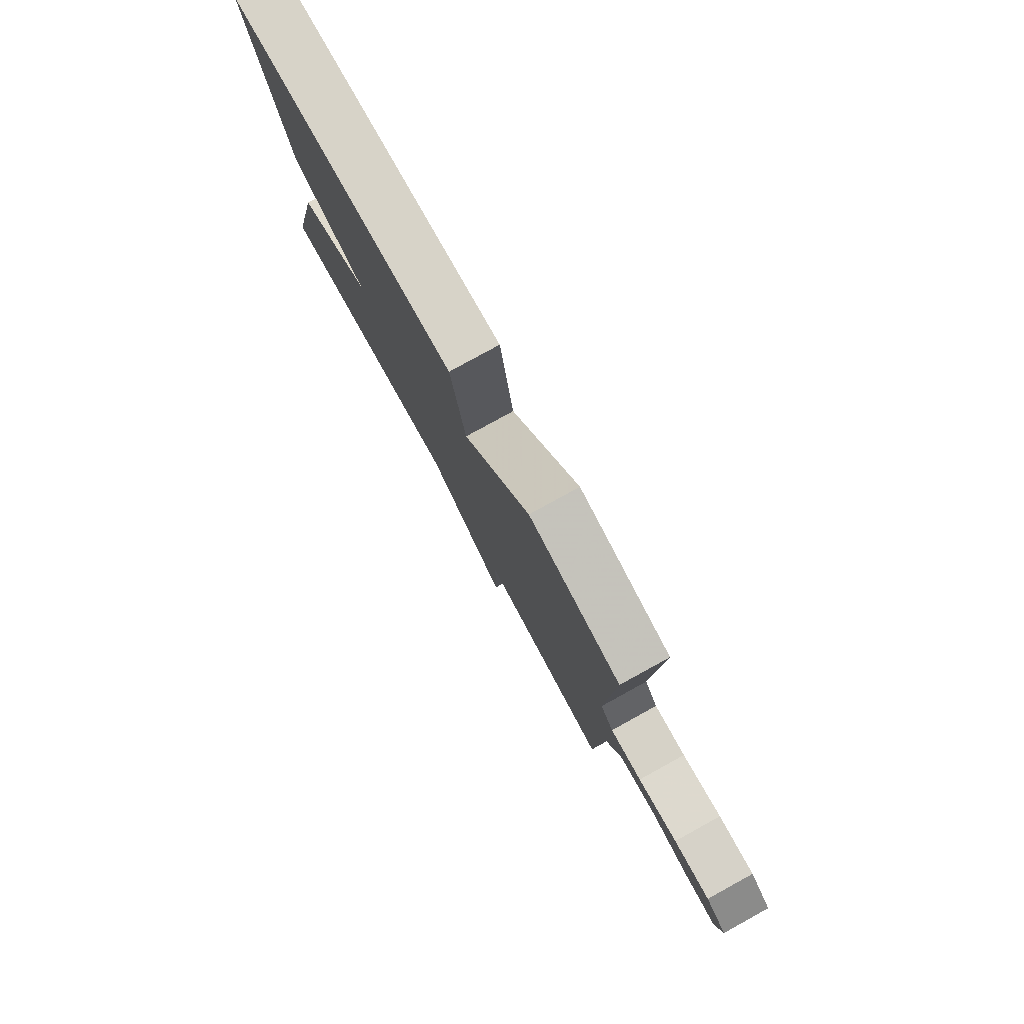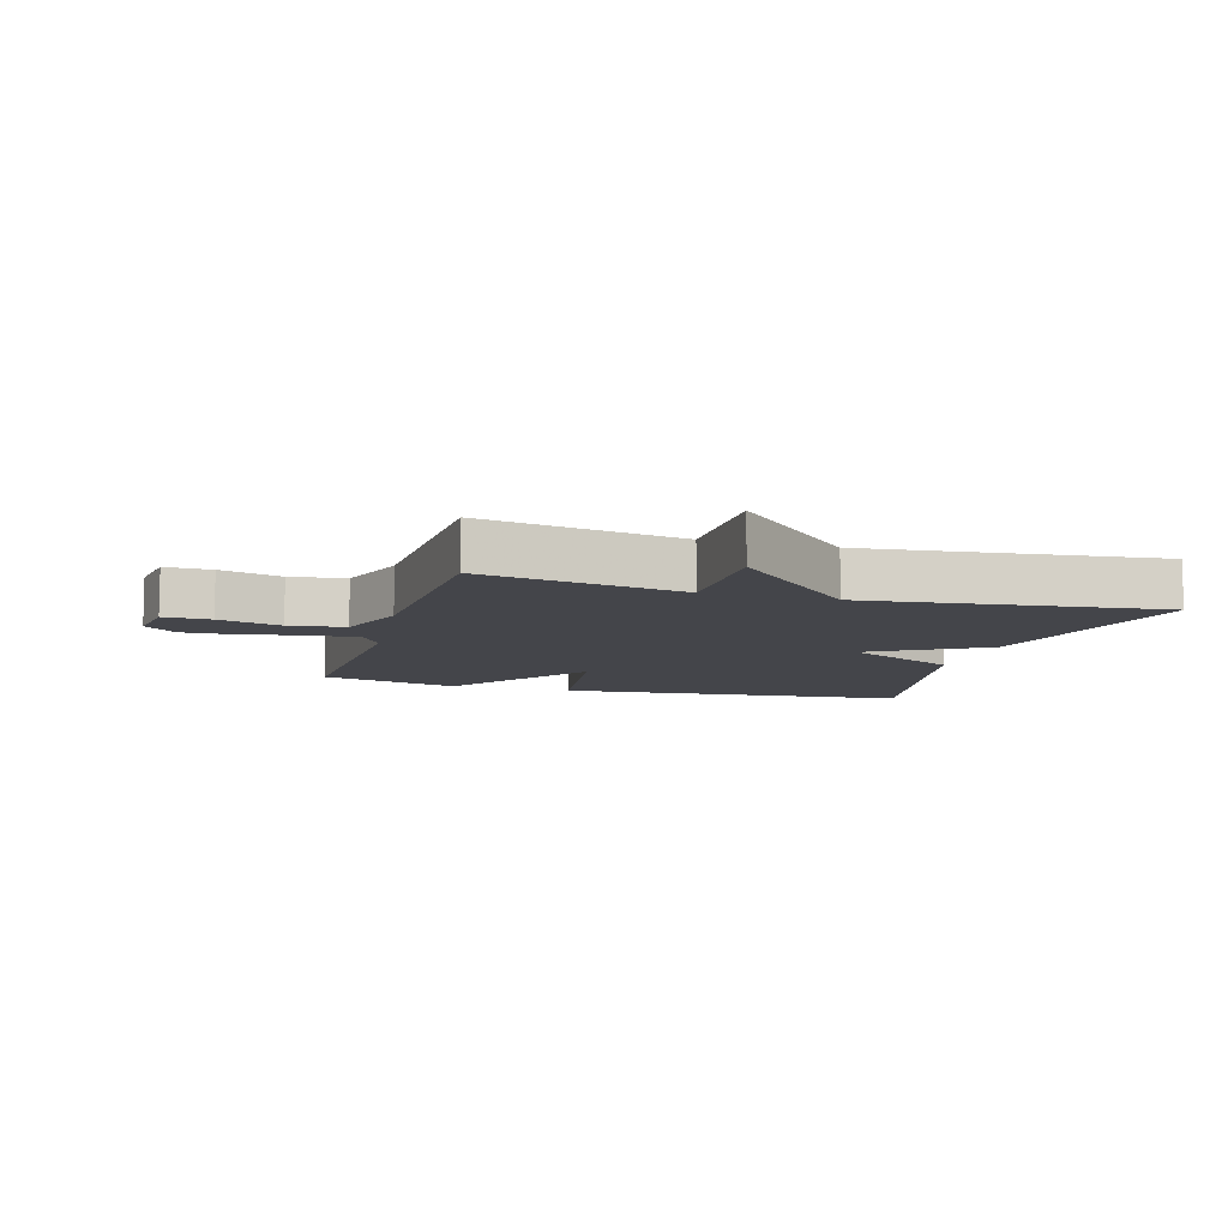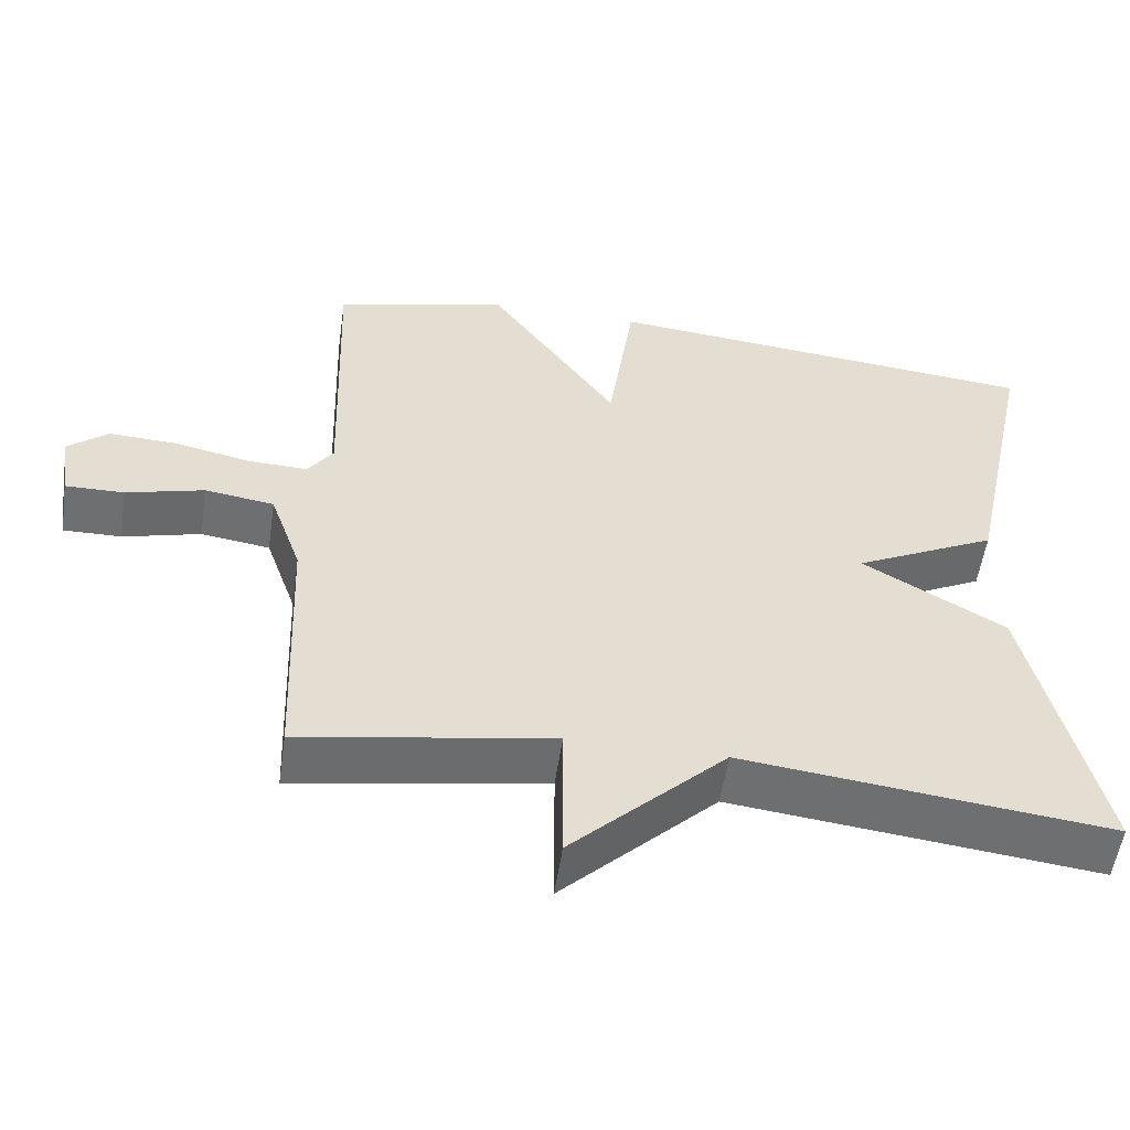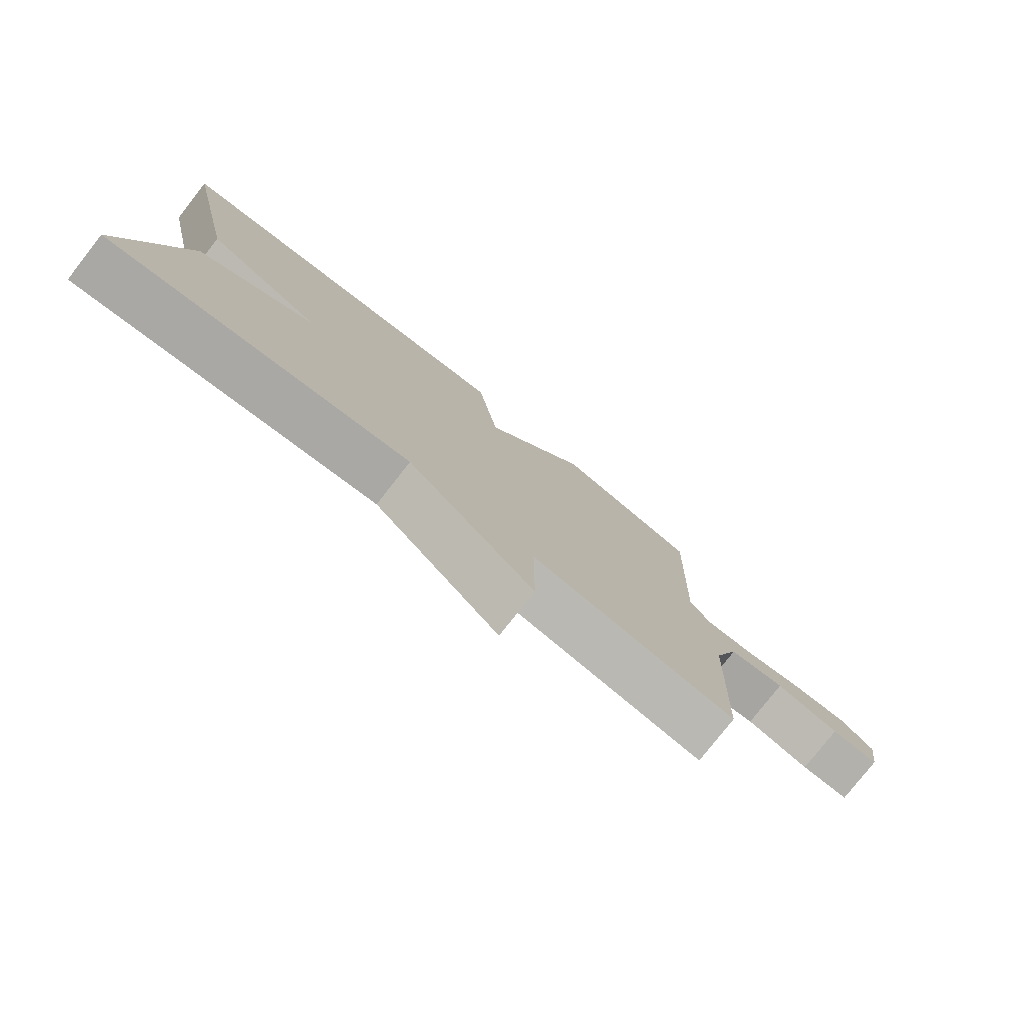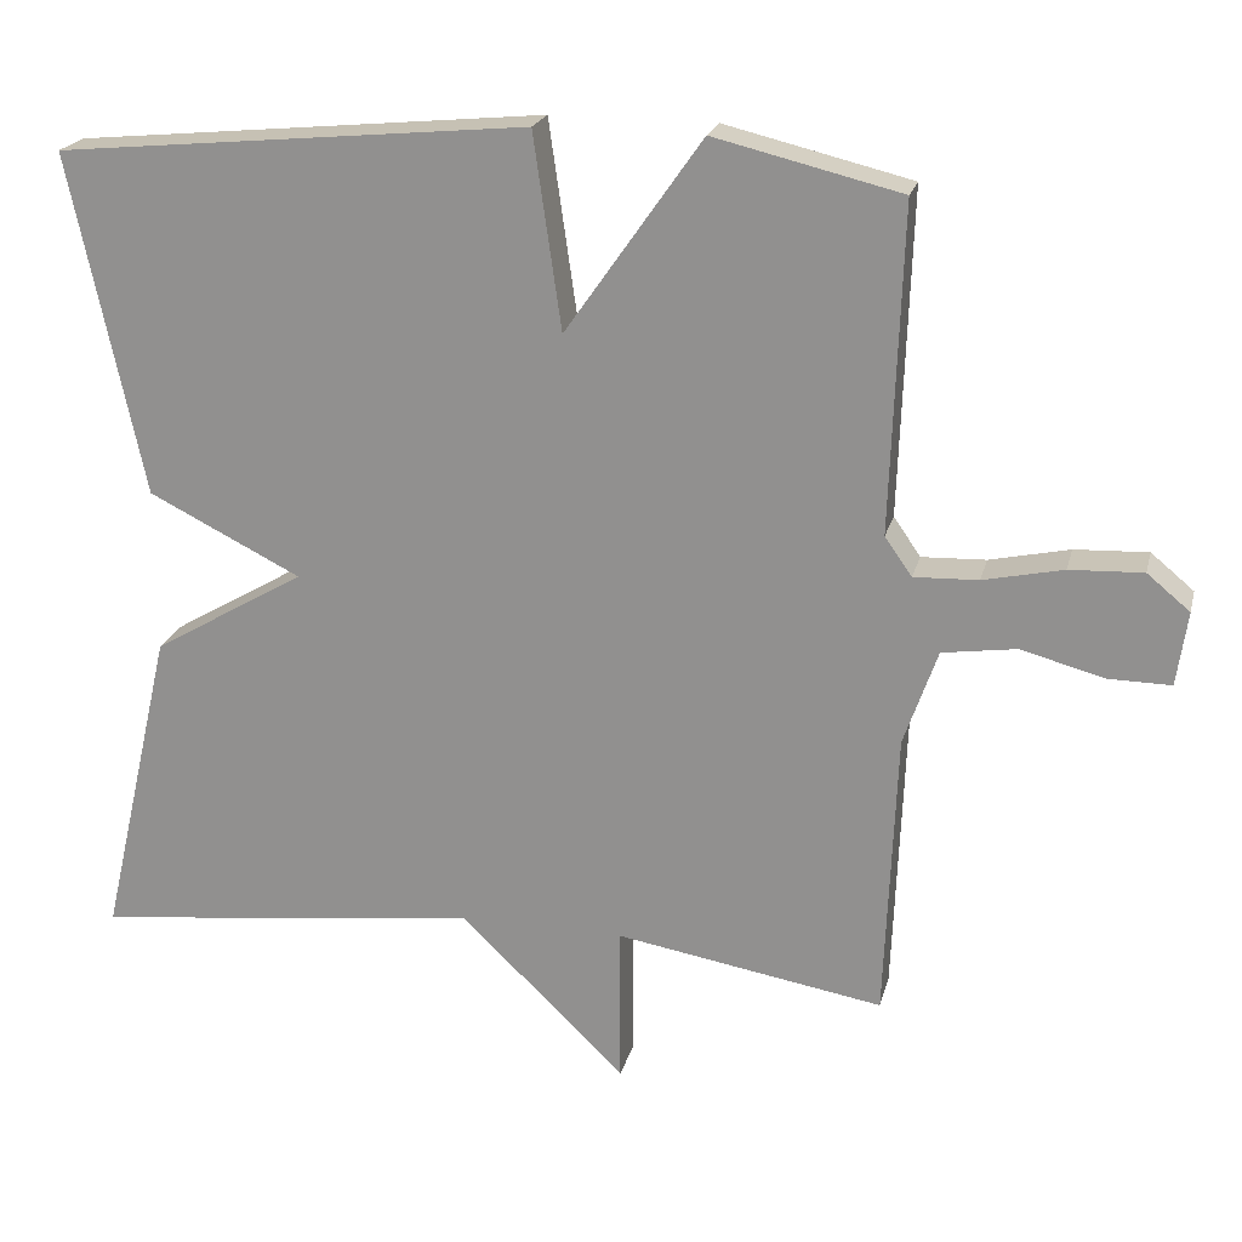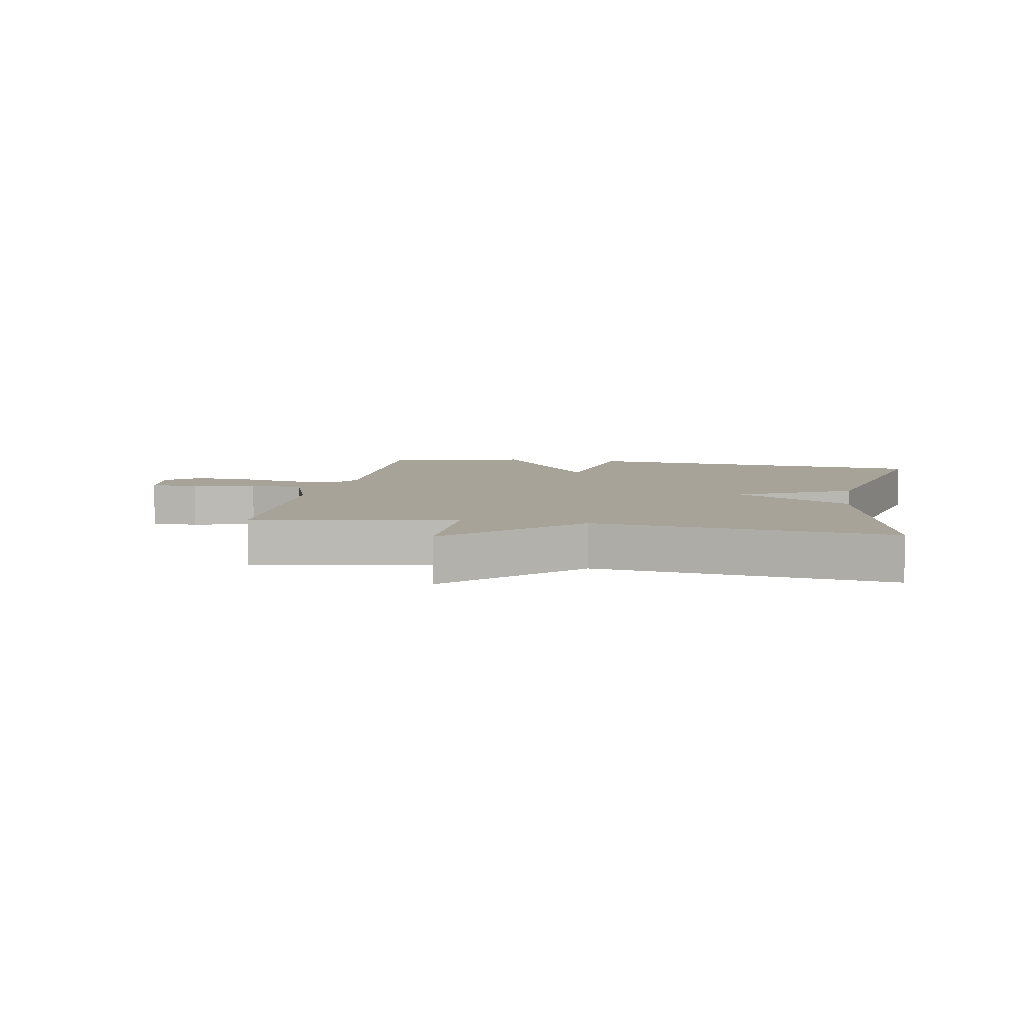
<metadata>
{"format":"obj","ext":"obj","renderer":"f3d","projection":"perspective","resolution":1024,"background":"white","views":[{"elev":79.9,"azim":61.2,"up":"+Z"},{"elev":-9.2,"azim":163.6,"up":"+Y"},{"elev":-54.5,"azim":171.7,"up":"+Z"},{"elev":-78.6,"azim":-38.1,"up":"+Z"},{"elev":21.1,"azim":13.6,"up":"+Z"},{"elev":6.9,"azim":-169.6,"up":"+Y"}]}
</metadata>
<code>
v 0.5 0.07 -0.5
v 0.175 0.07 -0.445
v 0.175 0.07 -0.639
v -0.025 0.07 -0.445
v -0.5 0.07 -0.5
v -0.411 0.07 -0.115
v -0.226 0.07 -0.007
v -0.411 0.07 0.085
v -0.5 0.07 0.5
v 0.073 0.07 0.555
v 0.107 0.07 0.318
v 0.273 0.07 0.555
v 0.5 0.07 0.5
v 0.486 0.07 0.104
v 0.519 0.07 0.057
v 0.597 0.07 0.06
v 0.694 0.07 0.081
v 0.783 0.07 0.085
v 0.835 0.07 0.042
v 0.822 0.07 -0.048
v 0.746 0.07 -0.047
v 0.645 0.07 -0.02
v 0.555 0.07 -0.033
v 0.514 0.07 -0.15
v 0.5 0 -0.5
v 0.175 0 -0.445
v 0.175 0 -0.639
v -0.025 0 -0.445
v -0.5 0 -0.5
v -0.411 0 -0.115
v -0.226 0 -0.007
v -0.411 0 0.085
v -0.5 0 0.5
v 0.073 0 0.555
v 0.107 0 0.318
v 0.273 0 0.555
v 0.5 0 0.5
v 0.486 0 0.104
v 0.519 0 0.057
v 0.597 0 0.06
v 0.694 0 0.081
v 0.783 0 0.085
v 0.835 0 0.042
v 0.822 0 -0.048
v 0.746 0 -0.047
v 0.645 0 -0.02
v 0.555 0 -0.033
v 0.514 0 -0.15
f 20 21 22
f 19 20 22
f 18 19 22
f 17 18 22
f 16 17 22
f 15 16 22 23
f 14 15 23 24
f 11 12 13 14
f 9 10 11
f 8 9 11
f 7 8 11
f 24 1 2
f 14 24 2
f 11 14 2
f 7 11 2
f 4 5 6 7
f 2 3 4 7
f 46 45 44
f 46 44 43
f 46 43 42
f 46 42 41
f 46 41 40
f 47 46 40 39
f 48 47 39 38
f 38 37 36 35
f 35 34 33
f 35 33 32
f 35 32 31
f 26 25 48
f 26 48 38
f 26 38 35
f 26 35 31
f 31 30 29 28
f 31 28 27 26
f 1 25 26 2
f 2 26 27 3
f 3 27 28 4
f 4 28 29 5
f 5 29 30 6
f 6 30 31 7
f 7 31 32 8
f 8 32 33 9
f 9 33 34 10
f 10 34 35 11
f 11 35 36 12
f 12 36 37 13
f 13 37 38 14
f 14 38 39 15
f 15 39 40 16
f 16 40 41 17
f 17 41 42 18
f 18 42 43 19
f 19 43 44 20
f 20 44 45 21
f 21 45 46 22
f 22 46 47 23
f 23 47 48 24
f 24 48 25 1

</code>
